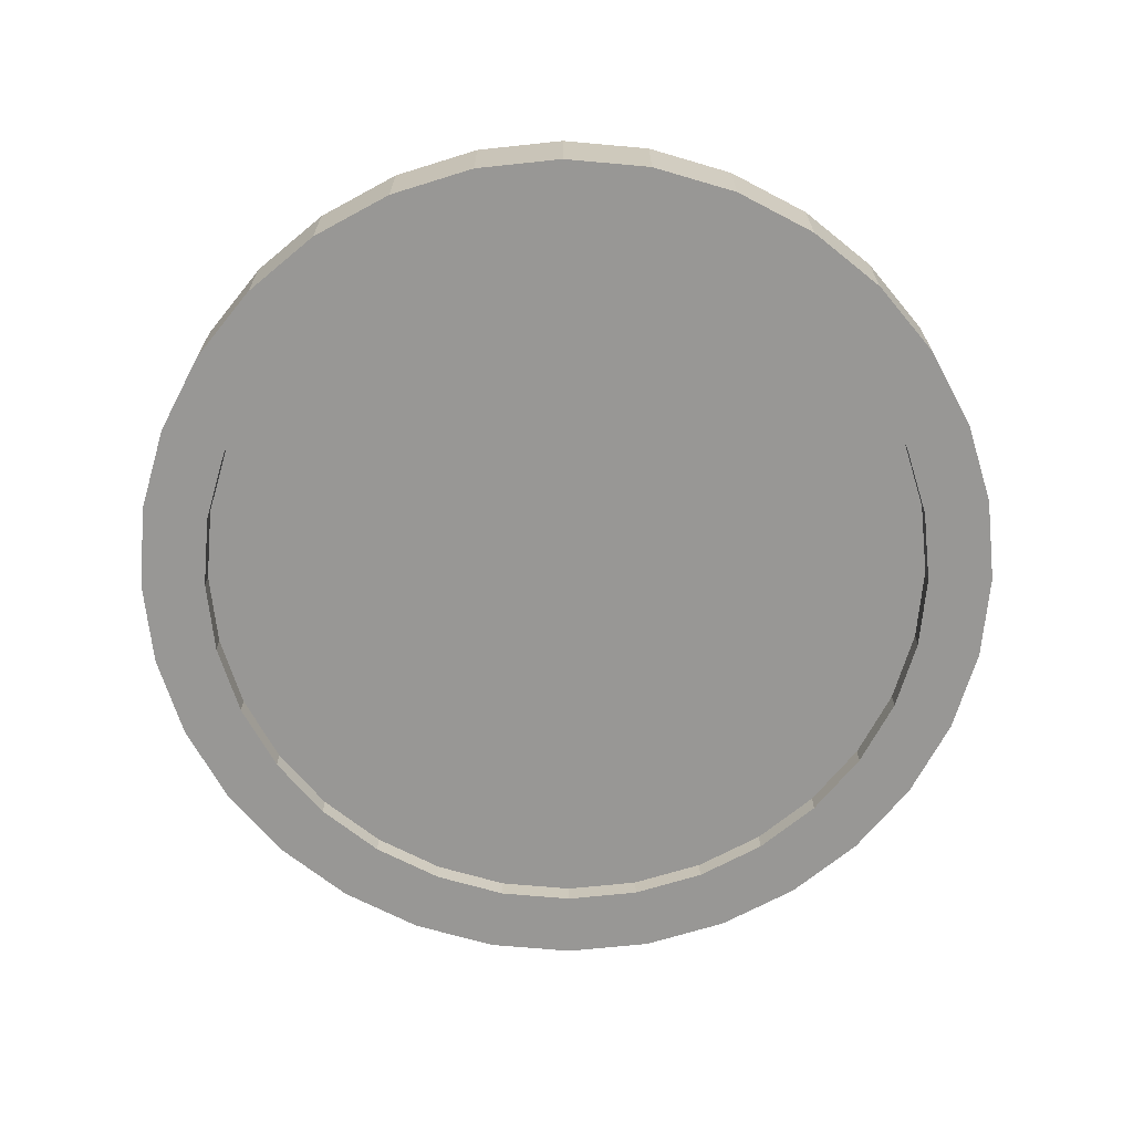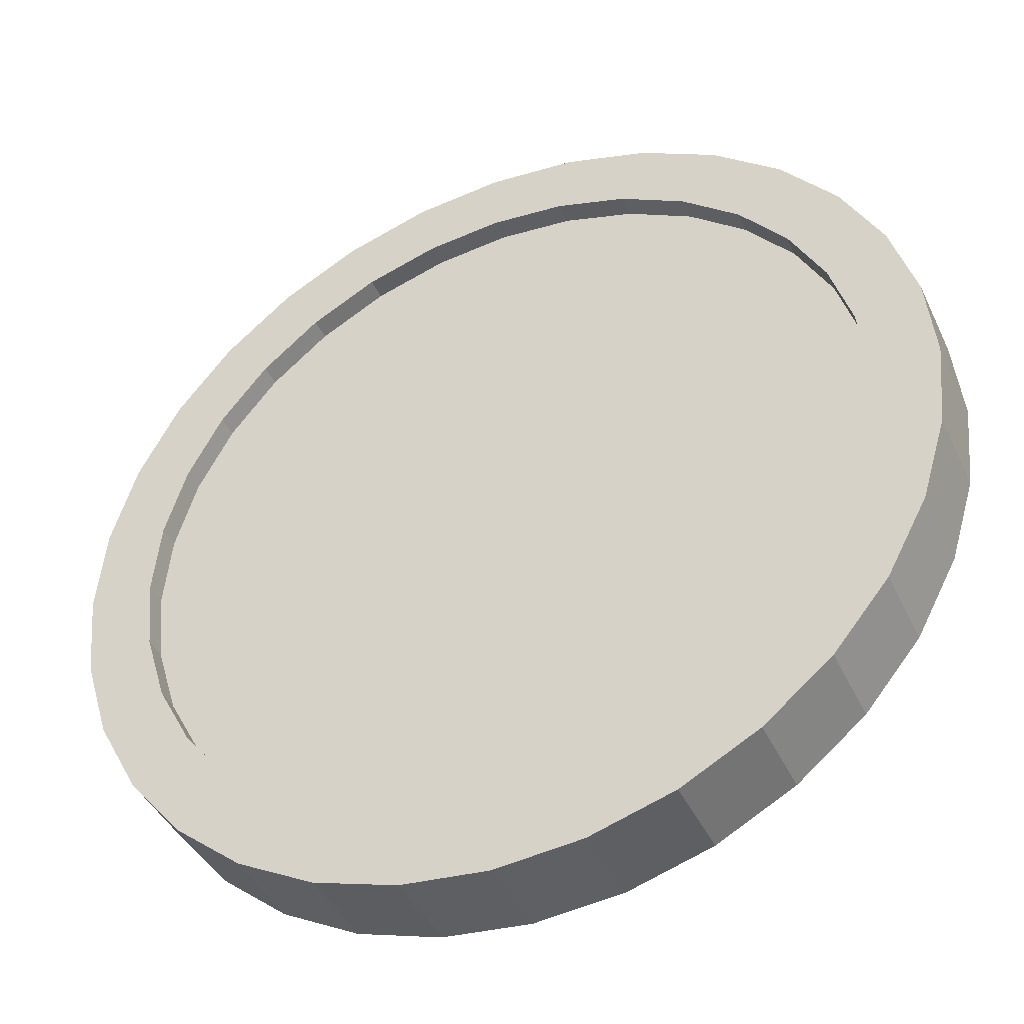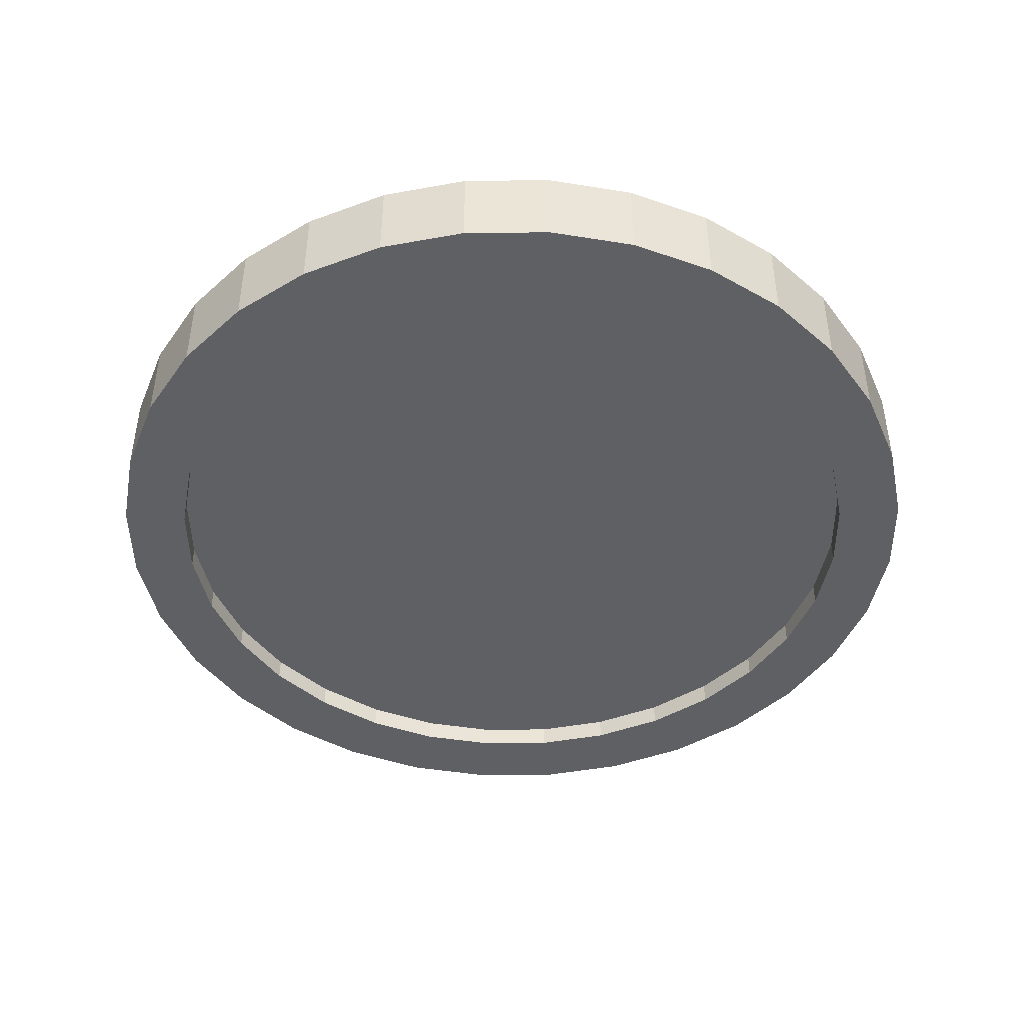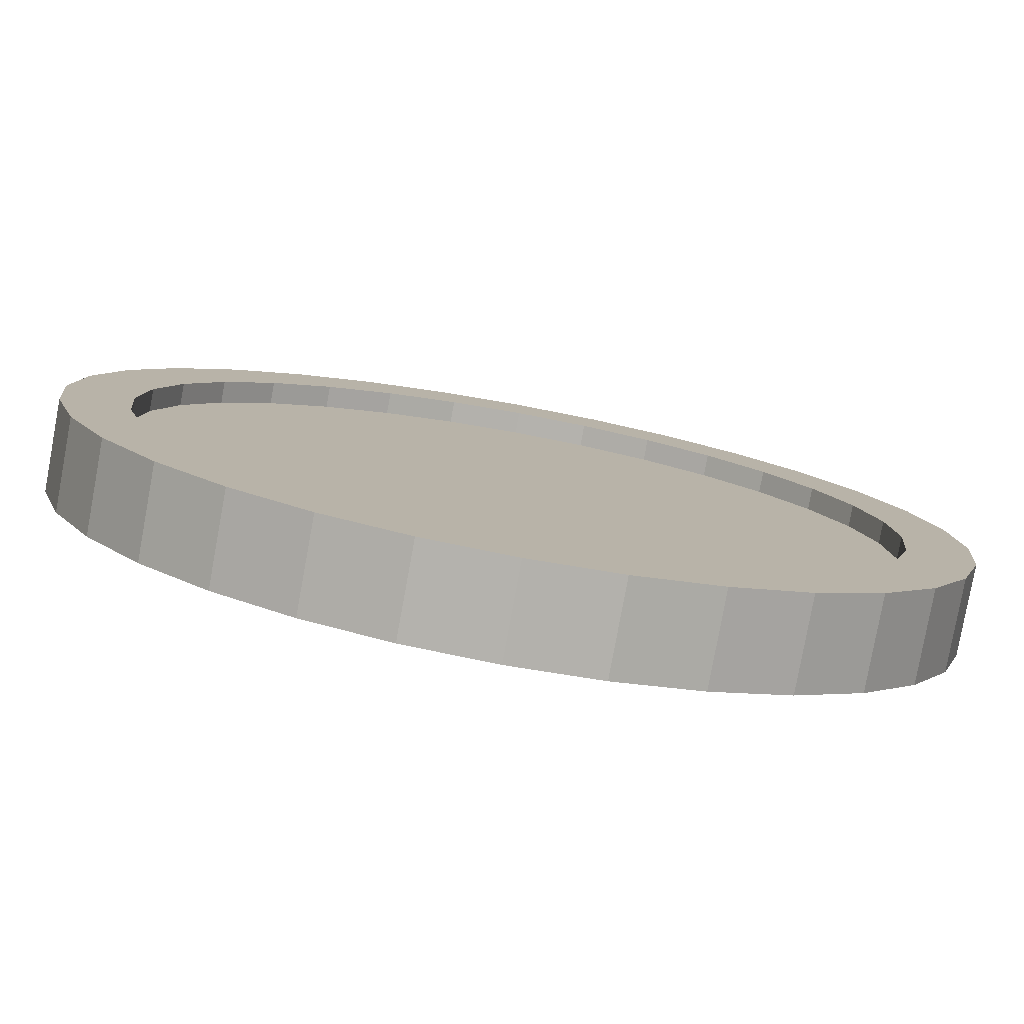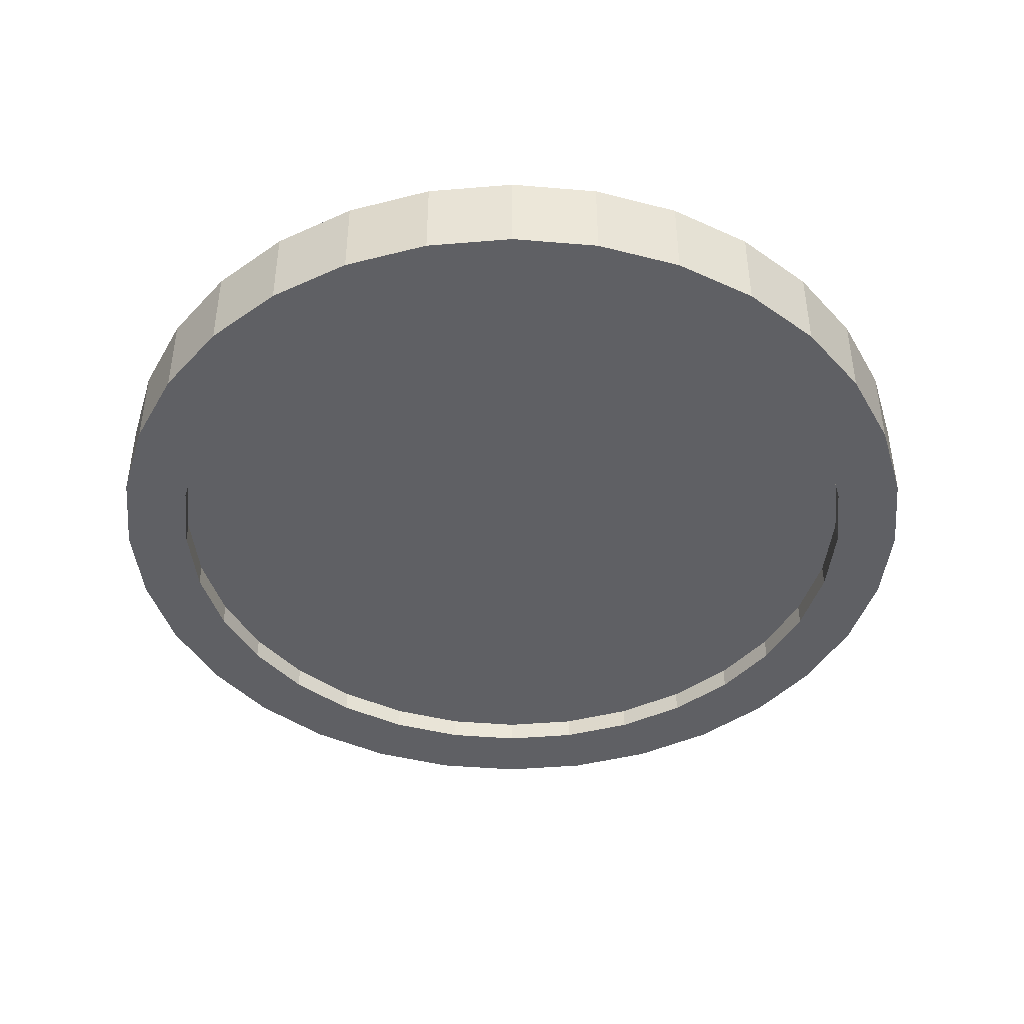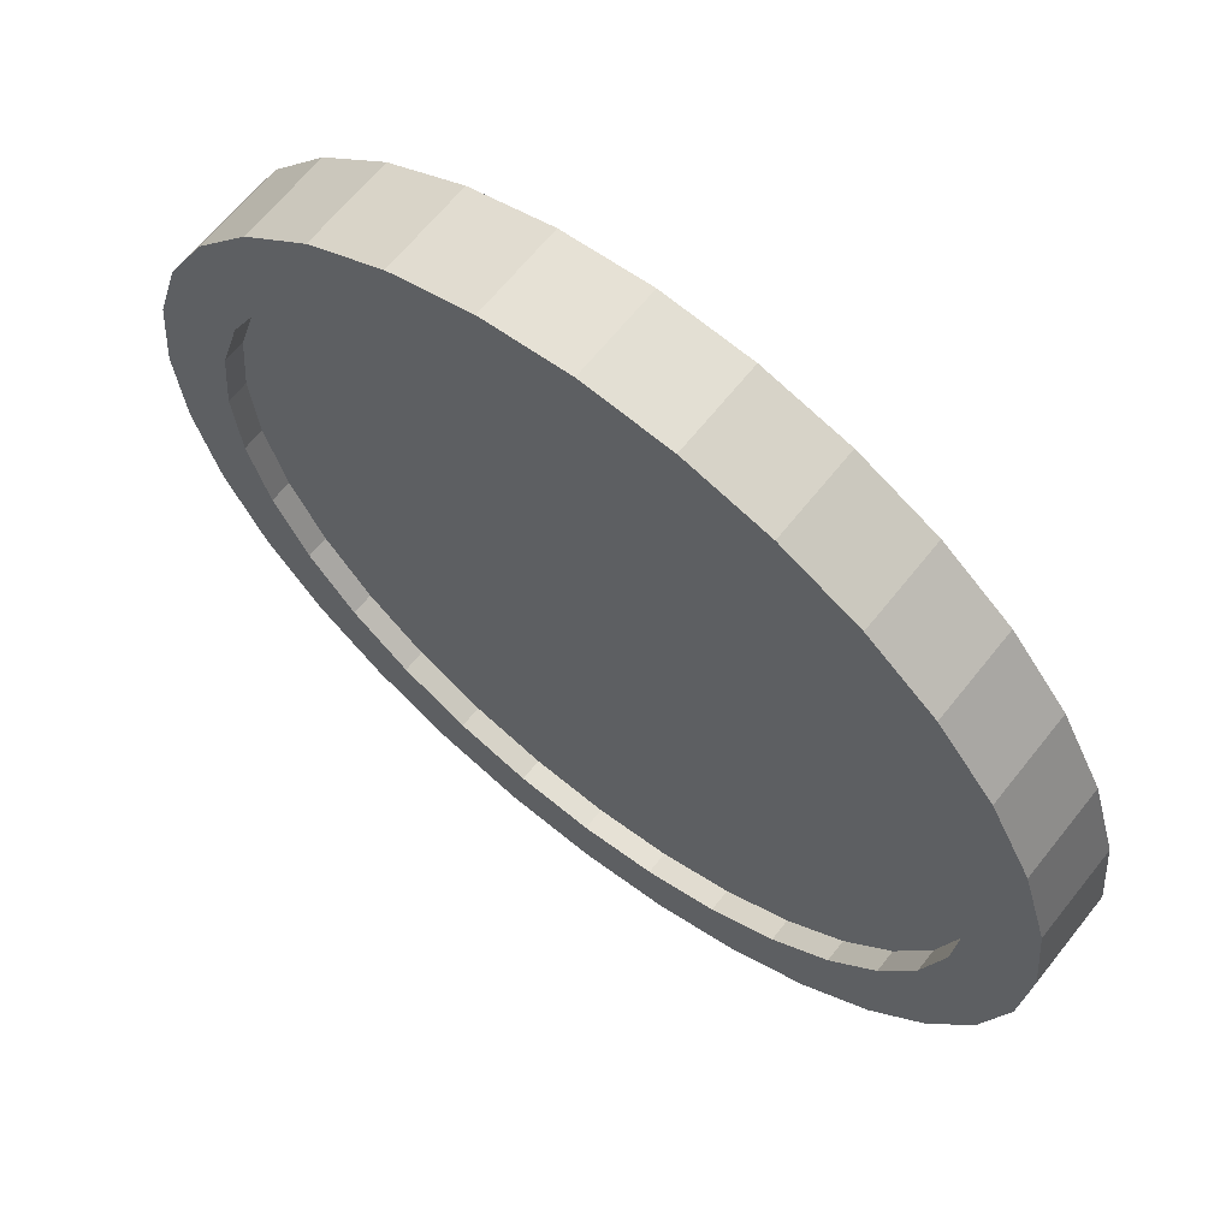
<metadata>
{"format":"obj","ext":"obj","renderer":"f3d","projection":"perspective","resolution":1024,"background":"white","views":[{"elev":-68.2,"azim":124.2,"up":"+Y"},{"elev":-42.3,"azim":-156.2,"up":"+Z"},{"elev":-45.1,"azim":-128.7,"up":"+Y"},{"elev":-79.7,"azim":-10.4,"up":"+Z"},{"elev":-43.6,"azim":56.2,"up":"+Y"},{"elev":64.5,"azim":-141.7,"up":"+Z"}]}
</metadata>
<code>
o Cylinder
v 0 -0.1 -1
v 0 0.1 -1
v 0.1951 -0.1 -0.9808
v 0.1951 0.1 -0.9808
v 0.3827 -0.1 -0.9239
v 0.3827 0.1 -0.9239
v 0.5556 -0.1 -0.8315
v 0.5556 0.1 -0.8315
v 0.7071 -0.1 -0.7071
v 0.7071 0.1 -0.7071
v 0.8315 -0.1 -0.5556
v 0.8315 0.1 -0.5556
v 0.9239 -0.1 -0.3827
v 0.9239 0.1 -0.3827
v 0.9808 -0.1 -0.1951
v 0.9808 0.1 -0.1951
v 1 -0.1 0
v 1 0.1 0
v 0.9808 -0.1 0.1951
v 0.9808 0.1 0.1951
v 0.9239 -0.1 0.3827
v 0.9239 0.1 0.3827
v 0.8315 -0.1 0.5556
v 0.8315 0.1 0.5556
v 0.7071 -0.1 0.7071
v 0.7071 0.1 0.7071
v 0.5556 -0.1 0.8315
v 0.5556 0.1 0.8315
v 0.3827 -0.1 0.9239
v 0.3827 0.1 0.9239
v 0.1951 -0.1 0.9808
v 0.1951 0.1 0.9808
v 0 -0.1 1
v 0 0.1 1
v -0.1951 -0.1 0.9808
v -0.1951 0.1 0.9808
v -0.3827 -0.1 0.9239
v -0.3827 0.1 0.9239
v -0.5556 -0.1 0.8315
v -0.5556 0.1 0.8315
v -0.7071 -0.1 0.7071
v -0.7071 0.1 0.7071
v -0.8315 -0.1 0.5556
v -0.8315 0.1 0.5556
v -0.9239 -0.1 0.3827
v -0.9239 0.1 0.3827
v -0.9808 -0.1 0.1951
v -0.9808 0.1 0.1951
v -1 -0.1 0
v -1 0.1 0
v -0.9808 -0.1 -0.1951
v -0.9808 0.1 -0.1951
v -0.9239 -0.1 -0.3827
v -0.9239 0.1 -0.3827
v -0.8315 -0.1 -0.5556
v -0.8315 0.1 -0.5556
v -0.7071 -0.1 -0.7071
v -0.7071 0.1 -0.7071
v -0.5556 -0.1 -0.8315
v -0.5556 0.1 -0.8315
v -0.3827 -0.1 -0.9239
v -0.3827 0.1 -0.9239
v -0.1951 -0.1 -0.9808
v -0.1951 0.1 -0.9808
v 0 -0.1 -0.85
v 0.1658 -0.1 -0.8337
v 0.1658 0.1 -0.8337
v 0 0.1 -0.85
v 0.3253 -0.1 -0.7853
v 0.3253 0.1 -0.7853
v 0.4722 -0.1 -0.7067
v 0.4722 0.1 -0.7067
v 0.601 -0.1 -0.601
v 0.601 0.1 -0.601
v 0.7067 -0.1 -0.4722
v 0.7067 0.1 -0.4722
v 0.7853 -0.1 -0.3253
v 0.7853 0.1 -0.3253
v 0.8337 -0.1 -0.1658
v 0.8337 0.1 -0.1658
v 0.85 -0.1 -0
v 0.85 0.1 -0
v 0.8337 -0.1 0.1658
v 0.8337 0.1 0.1658
v 0.7853 -0.1 0.3253
v 0.7853 0.1 0.3253
v 0.7067 -0.1 0.4722
v 0.7067 0.1 0.4722
v 0.601 -0.1 0.601
v 0.601 0.1 0.601
v 0.4722 -0.1 0.7067
v 0.4722 0.1 0.7067
v 0.3253 -0.1 0.7853
v 0.3253 0.1 0.7853
v 0.1658 -0.1 0.8337
v 0.1658 0.1 0.8337
v 0 -0.1 0.85
v 0 0.1 0.85
v -0.1658 -0.1 0.8337
v -0.1658 0.1 0.8337
v -0.3253 -0.1 0.7853
v -0.3253 0.1 0.7853
v -0.4722 -0.1 0.7067
v -0.4722 0.1 0.7067
v -0.601 -0.1 0.601
v -0.601 0.1 0.601
v -0.7067 -0.1 0.4722
v -0.7067 0.1 0.4722
v -0.7853 -0.1 0.3253
v -0.7853 0.1 0.3253
v -0.8337 -0.1 0.1658
v -0.8337 0.1 0.1658
v -0.85 -0.1 -0
v -0.85 0.1 -0
v -0.8337 -0.1 -0.1658
v -0.8337 0.1 -0.1658
v -0.7853 -0.1 -0.3253
v -0.7853 0.1 -0.3253
v -0.7067 -0.1 -0.4722
v -0.7067 0.1 -0.4722
v -0.601 -0.1 -0.601
v -0.601 0.1 -0.601
v -0.4722 -0.1 -0.7067
v -0.4722 0.1 -0.7067
v -0.3253 -0.1 -0.7853
v -0.3253 0.1 -0.7853
v -0.1658 -0.1 -0.8337
v -0.1658 0.1 -0.8337
v 0 -0.05 -0.85
v 0.1658 -0.05 -0.8337
v 0.1658 0.05 -0.8337
v 0 0.05 -0.85
v 0.3253 -0.05 -0.7853
v 0.3253 0.05 -0.7853
v 0.4722 -0.05 -0.7067
v 0.4722 0.05 -0.7067
v 0.601 -0.05 -0.601
v 0.601 0.05 -0.601
v 0.7067 -0.05 -0.4722
v 0.7067 0.05 -0.4722
v 0.7853 -0.05 -0.3253
v 0.7853 0.05 -0.3253
v 0.8337 -0.05 -0.1658
v 0.8337 0.05 -0.1658
v 0.85 -0.05 -0
v 0.85 0.05 -0
v 0.8337 -0.05 0.1658
v 0.8337 0.05 0.1658
v 0.7853 -0.05 0.3253
v 0.7853 0.05 0.3253
v 0.7067 -0.05 0.4722
v 0.7067 0.05 0.4722
v 0.601 -0.05 0.601
v 0.601 0.05 0.601
v 0.4722 -0.05 0.7067
v 0.4722 0.05 0.7067
v 0.3253 -0.05 0.7853
v 0.3253 0.05 0.7853
v 0.1658 -0.05 0.8337
v 0.1658 0.05 0.8337
v 0 -0.05 0.85
v 0 0.05 0.85
v -0.1658 -0.05 0.8337
v -0.1658 0.05 0.8337
v -0.3253 -0.05 0.7853
v -0.3253 0.05 0.7853
v -0.4722 -0.05 0.7067
v -0.4722 0.05 0.7067
v -0.601 -0.05 0.601
v -0.601 0.05 0.601
v -0.7067 -0.05 0.4722
v -0.7067 0.05 0.4722
v -0.7853 -0.05 0.3253
v -0.7853 0.05 0.3253
v -0.8337 -0.05 0.1658
v -0.8337 0.05 0.1658
v -0.85 -0.05 -0
v -0.85 0.05 -0
v -0.8337 -0.05 -0.1658
v -0.8337 0.05 -0.1658
v -0.7853 -0.05 -0.3253
v -0.7853 0.05 -0.3253
v -0.7067 -0.05 -0.4722
v -0.7067 0.05 -0.4722
v -0.601 -0.05 -0.601
v -0.601 0.05 -0.601
v -0.4722 -0.05 -0.7067
v -0.4722 0.05 -0.7067
v -0.3253 -0.05 -0.7853
v -0.3253 0.05 -0.7853
v -0.1658 -0.05 -0.8337
v -0.1658 0.05 -0.8337
f 1 2 4 3
f 3 4 6 5
f 5 6 8 7
f 7 8 10 9
f 9 10 12 11
f 11 12 14 13
f 13 14 16 15
f 15 16 18 17
f 17 18 20 19
f 19 20 22 21
f 21 22 24 23
f 23 24 26 25
f 25 26 28 27
f 27 28 30 29
f 29 30 32 31
f 31 32 34 33
f 33 34 36 35
f 35 36 38 37
f 37 38 40 39
f 39 40 42 41
f 41 42 44 43
f 43 44 46 45
f 45 46 48 47
f 47 48 50 49
f 49 50 52 51
f 51 52 54 53
f 53 54 56 55
f 55 56 58 57
f 57 58 60 59
f 59 60 62 61
f 10 8 72 74
f 61 62 64 63
f 63 64 2 1
f 25 27 91 89
f 85 87 151 149
f 111 113 177 175
f 43 45 109 107
f 28 26 90 92
f 61 63 127 125
f 46 44 108 110
f 9 11 75 73
f 64 62 126 128
f 27 29 93 91
f 12 10 74 76
f 45 47 111 109
f 30 28 92 94
f 63 1 65 127
f 48 46 110 112
f 11 13 77 75
f 2 64 128 68
f 29 31 95 93
f 14 12 76 78
f 47 49 113 111
f 32 30 94 96
f 50 48 112 114
f 13 15 79 77
f 31 33 97 95
f 16 14 78 80
f 49 51 115 113
f 34 32 96 98
f 52 50 114 116
f 15 17 81 79
f 33 35 99 97
f 18 16 80 82
f 51 53 117 115
f 36 34 98 100
f 54 52 116 118
f 17 19 83 81
f 35 37 101 99
f 20 18 82 84
f 1 3 66 65
f 53 55 119 117
f 38 36 100 102
f 4 2 68 67
f 56 54 118 120
f 19 21 85 83
f 37 39 103 101
f 22 20 84 86
f 55 57 121 119
f 40 38 102 104
f 3 5 69 66
f 58 56 120 122
f 21 23 87 85
f 6 4 67 70
f 39 41 105 103
f 24 22 86 88
f 57 59 123 121
f 42 40 104 106
f 5 7 71 69
f 60 58 122 124
f 23 25 89 87
f 8 6 70 72
f 41 43 107 105
f 26 24 88 90
f 59 61 125 123
f 44 42 106 108
f 7 9 73 71
f 62 60 124 126
f 131 132 192 190 188 186 184 182 180 178 176 174 172 170 168 166 164 162 160 158 156 154 152 150 148 146 144 142 140 138 136 134
f 129 130 133 135 137 139 141 143 145 147 149 151 153 155 157 159 161 163 165 167 169 171 173 175 177 179 181 183 185 187 189 191
f 114 112 176 178
f 88 86 150 152
f 113 115 179 177
f 87 89 153 151
f 116 114 178 180
f 90 88 152 154
f 115 117 181 179
f 89 91 155 153
f 118 116 180 182
f 92 90 154 156
f 117 119 183 181
f 91 93 157 155
f 65 66 130 129
f 120 118 182 184
f 94 92 156 158
f 67 68 132 131
f 119 121 185 183
f 93 95 159 157
f 66 69 133 130
f 122 120 184 186
f 96 94 158 160
f 70 67 131 134
f 121 123 187 185
f 95 97 161 159
f 69 71 135 133
f 124 122 186 188
f 98 96 160 162
f 72 70 134 136
f 123 125 189 187
f 97 99 163 161
f 71 73 137 135
f 126 124 188 190
f 100 98 162 164
f 74 72 136 138
f 125 127 191 189
f 99 101 165 163
f 73 75 139 137
f 128 126 190 192
f 102 100 164 166
f 76 74 138 140
f 127 65 129 191
f 101 103 167 165
f 75 77 141 139
f 68 128 192 132
f 104 102 166 168
f 78 76 140 142
f 103 105 169 167
f 77 79 143 141
f 106 104 168 170
f 80 78 142 144
f 105 107 171 169
f 79 81 145 143
f 108 106 170 172
f 82 80 144 146
f 107 109 173 171
f 81 83 147 145
f 110 108 172 174
f 84 82 146 148
f 109 111 175 173
f 83 85 149 147
f 112 110 174 176
f 86 84 148 150

</code>
